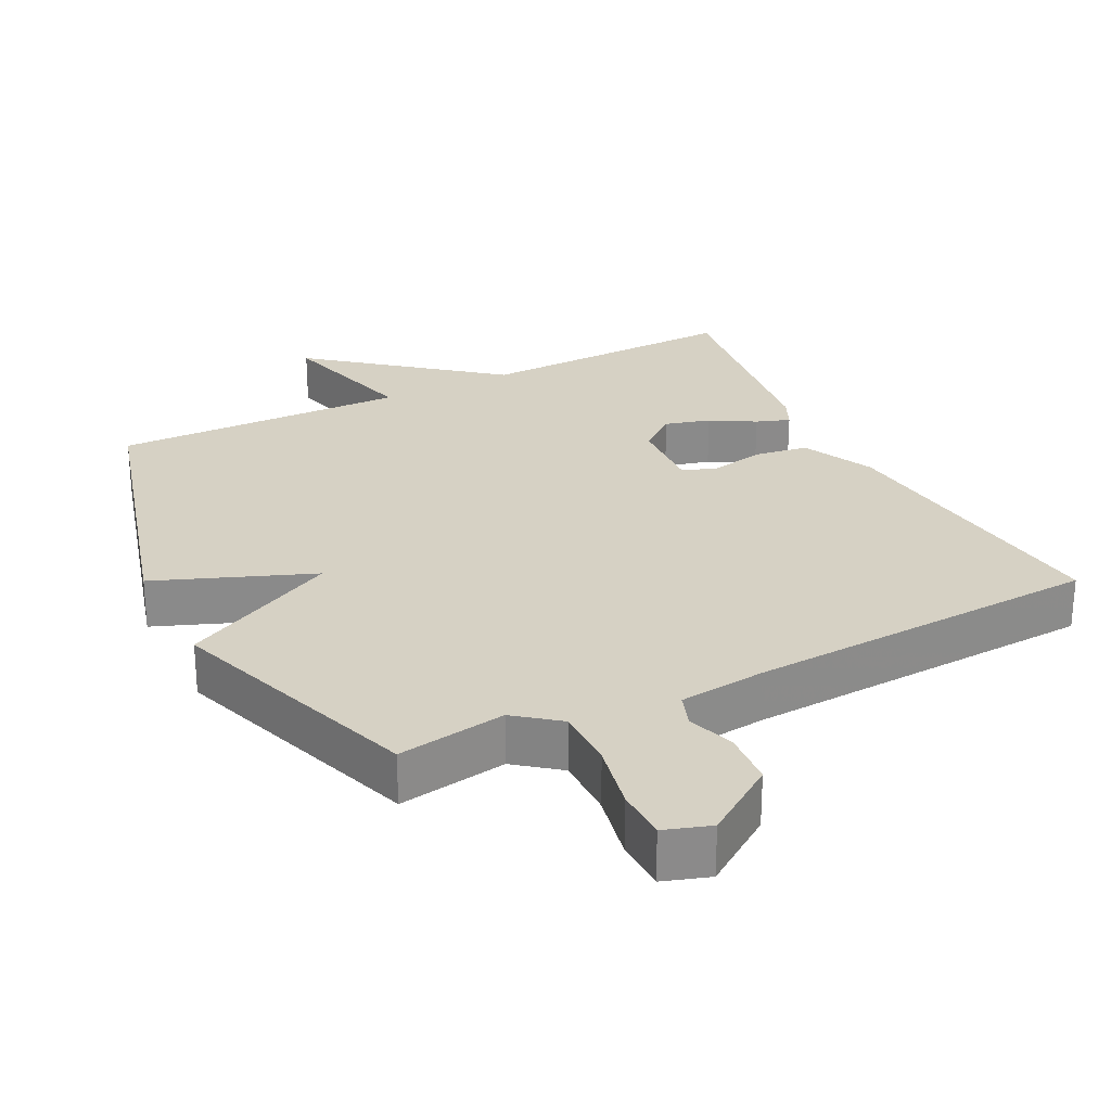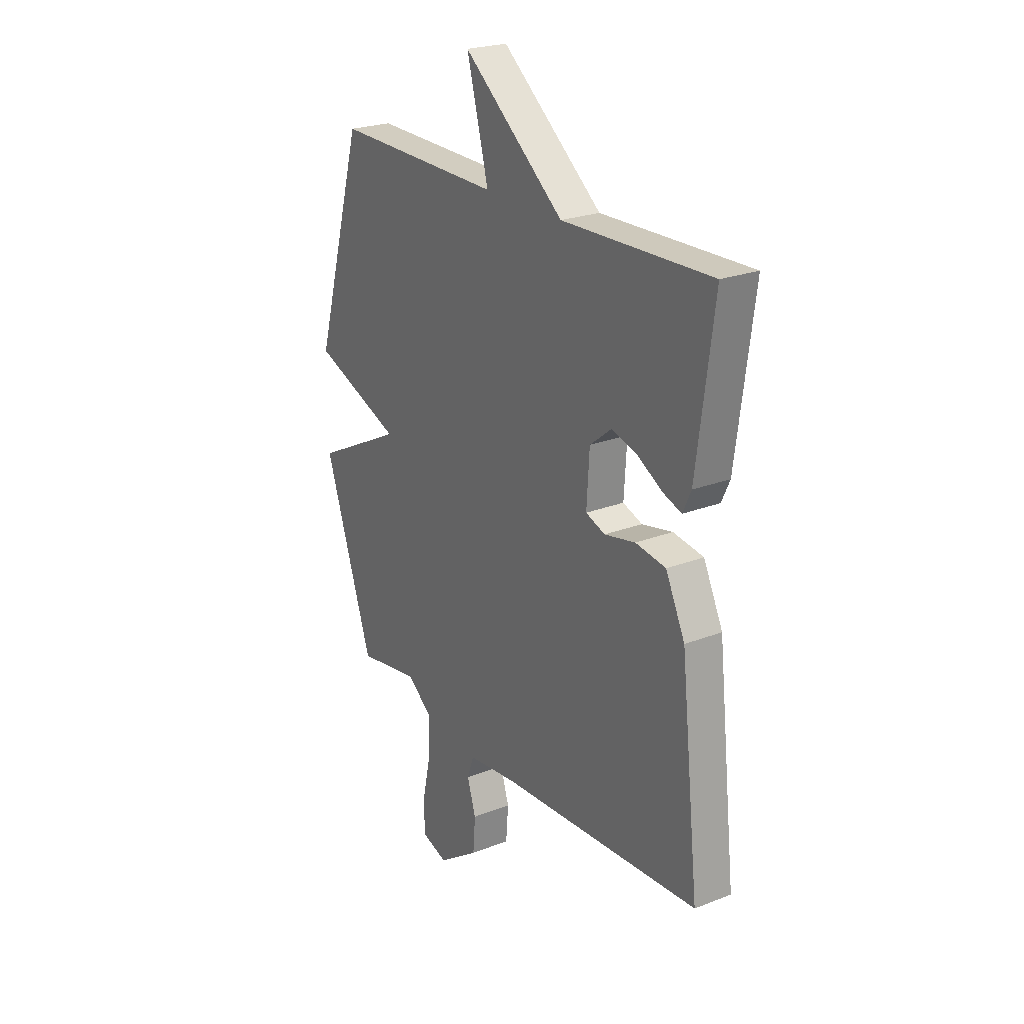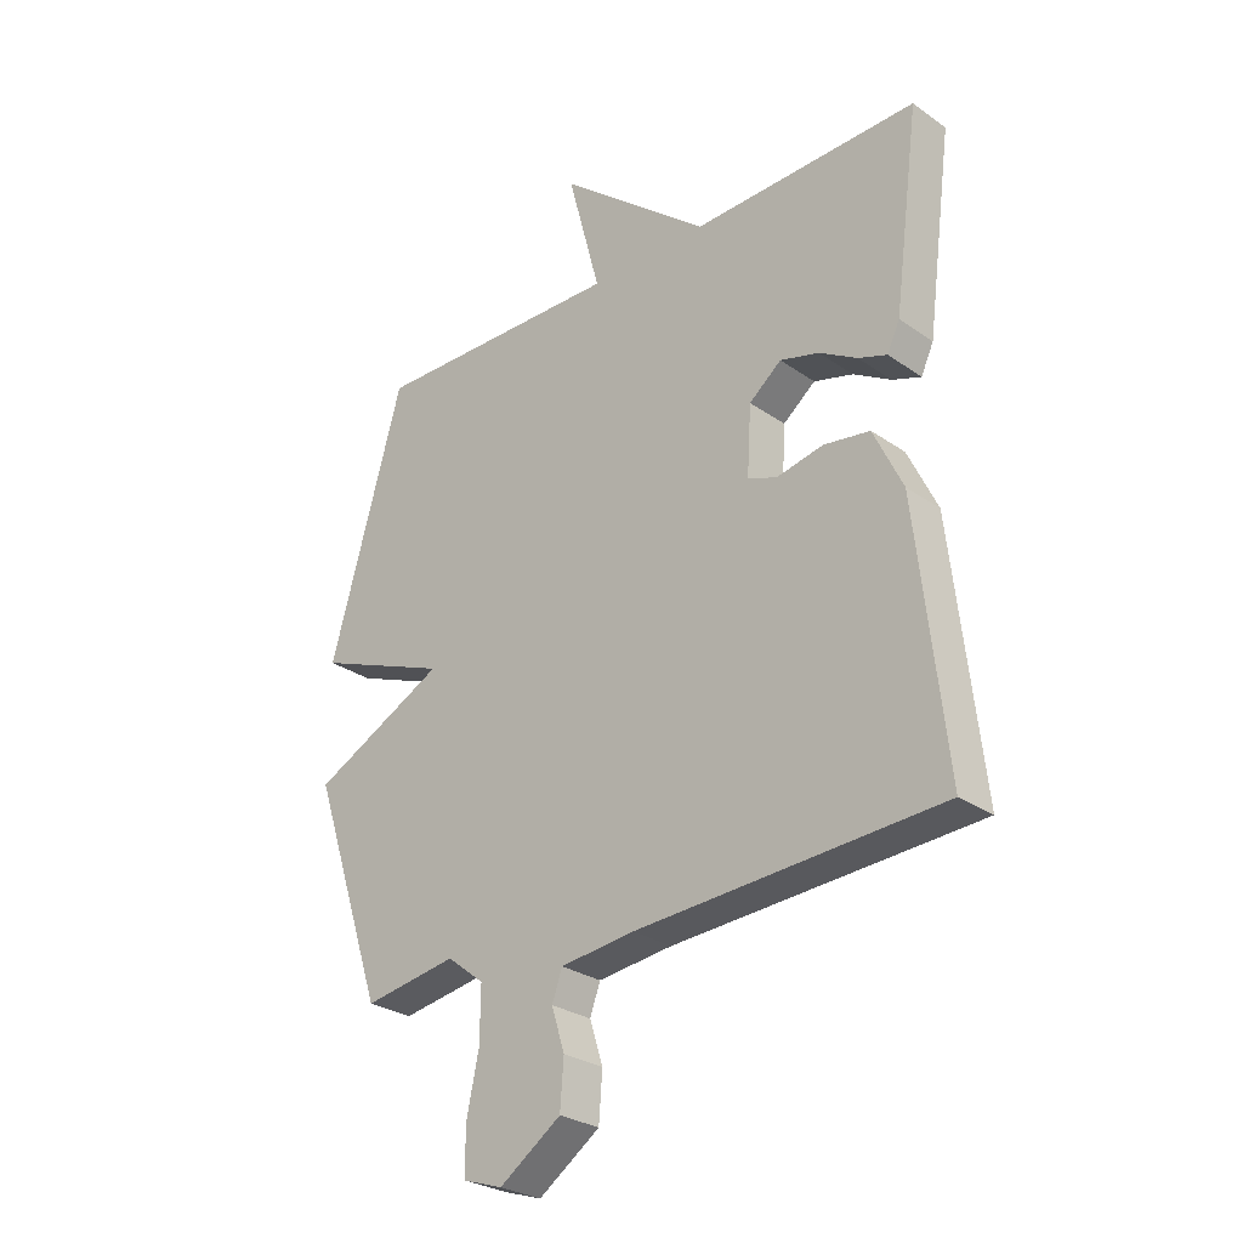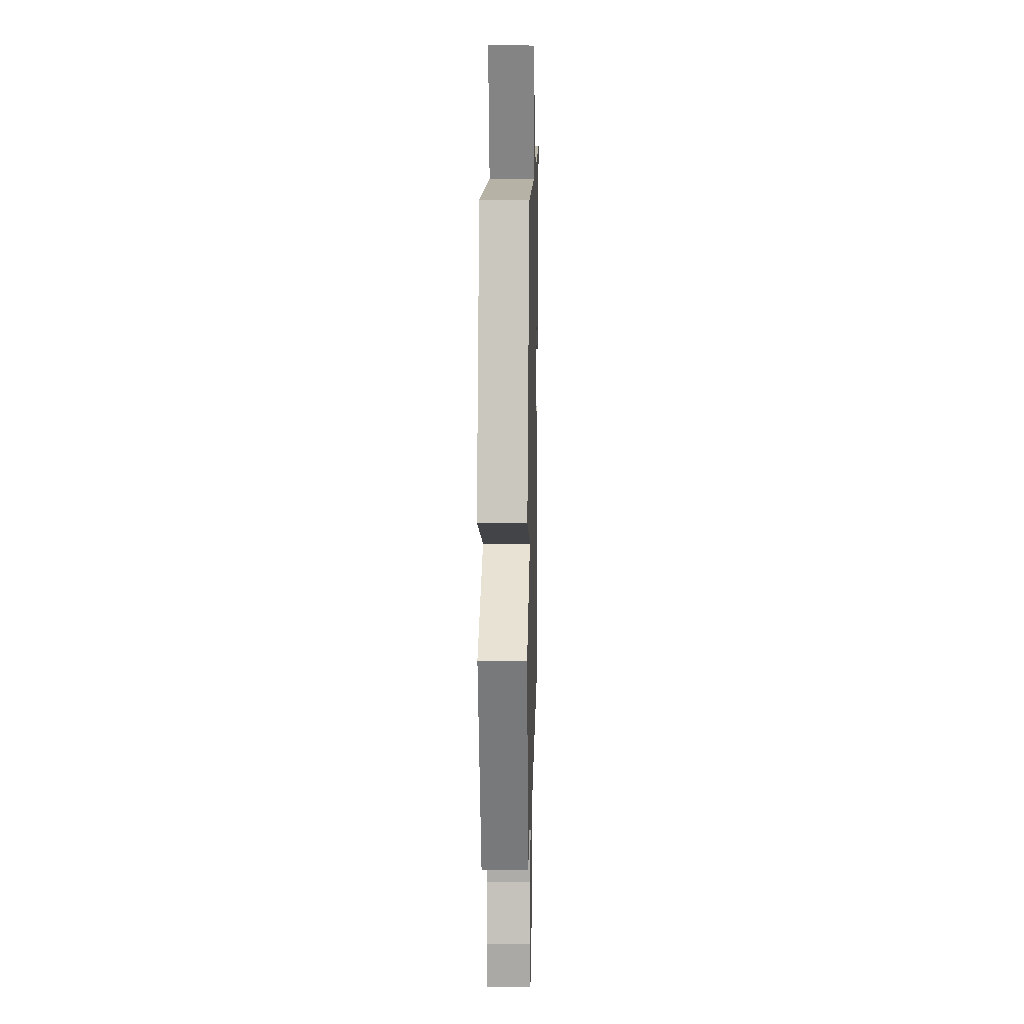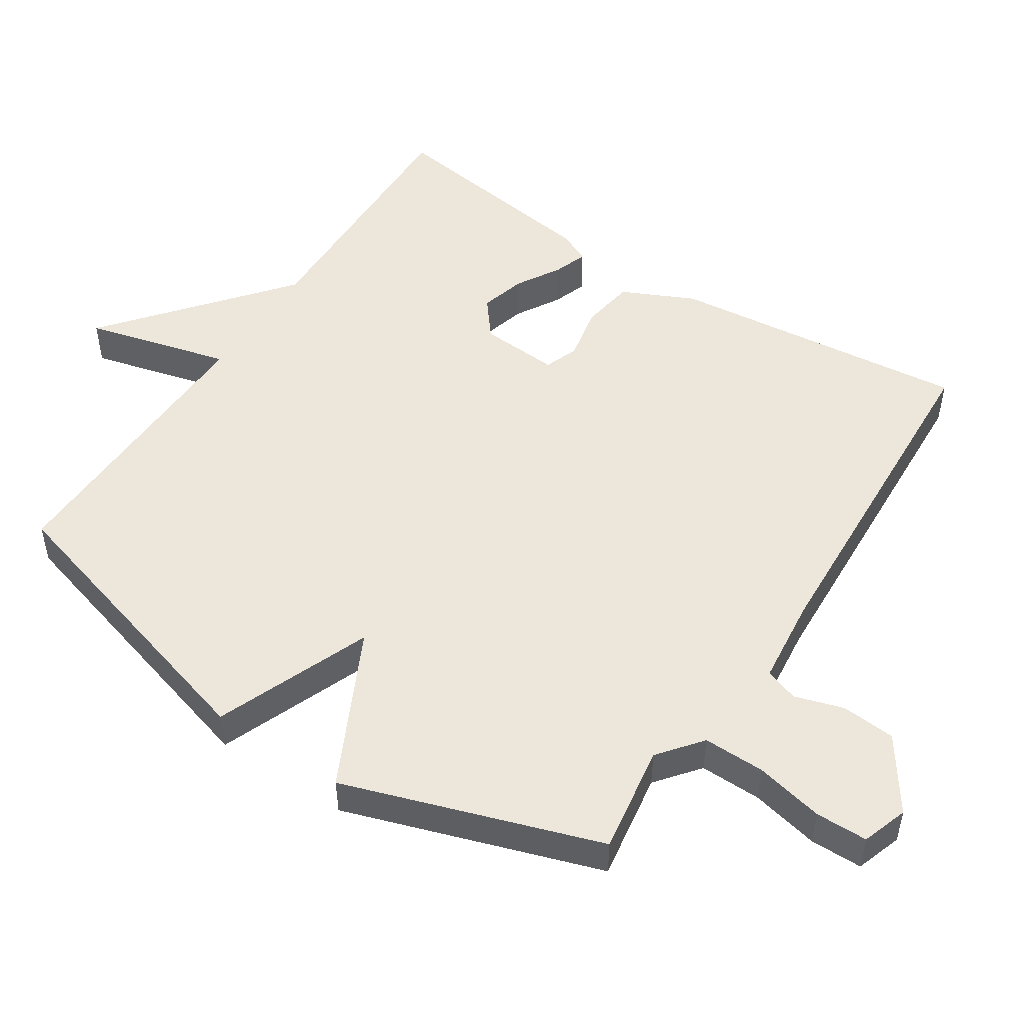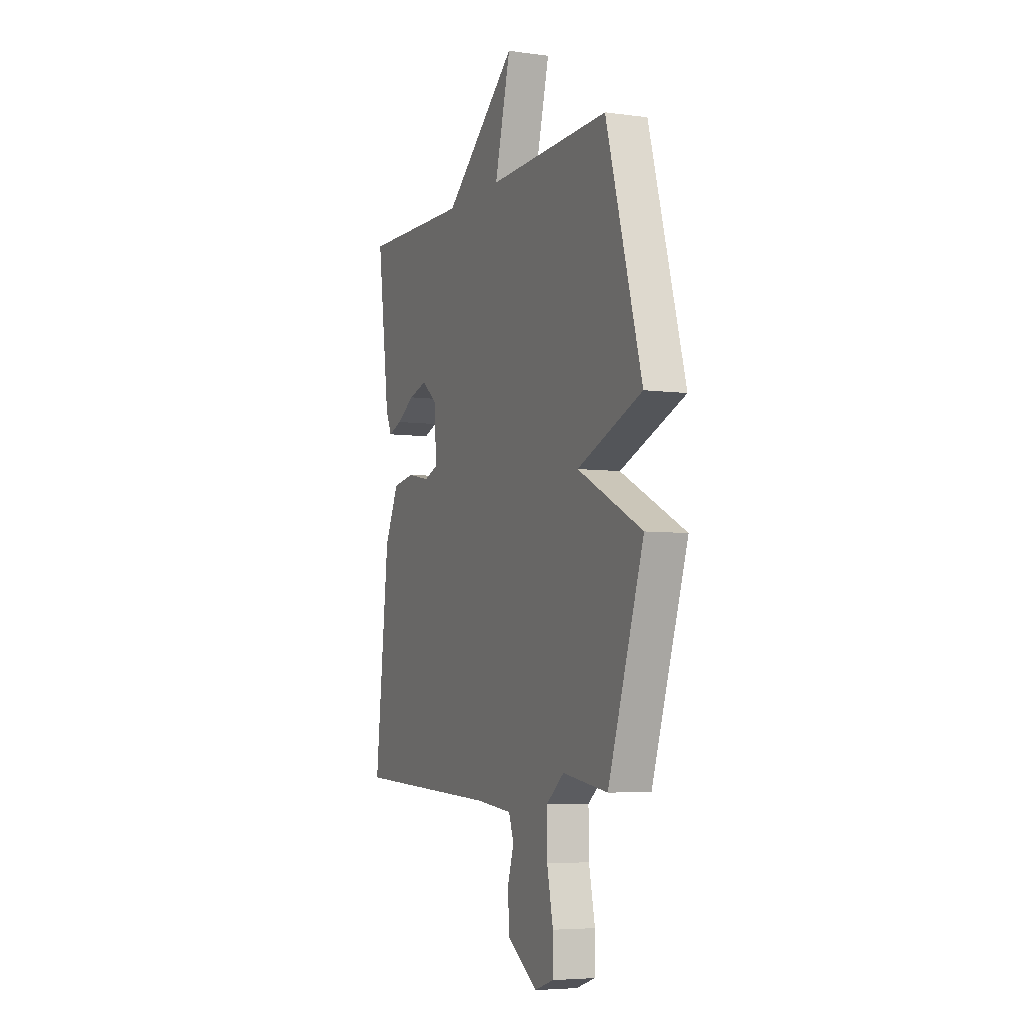
<metadata>
{"format":"obj","ext":"obj","renderer":"f3d","projection":"perspective","resolution":1024,"background":"white","views":[{"elev":26.8,"azim":153.1,"up":"+Y"},{"elev":23.6,"azim":-123.2,"up":"+Z"},{"elev":-28.0,"azim":-136.6,"up":"+Z"},{"elev":13.7,"azim":91.4,"up":"+Z"},{"elev":50.4,"azim":123.3,"up":"+Y"},{"elev":-5.5,"azim":67.2,"up":"+Z"}]}
</metadata>
<code>
v 0.5 0.07 -0.5
v 0.344 0.07 -0.475
v 0.282 0.07 -0.524
v 0.283 0.07 -0.613
v 0.304 0.07 -0.711
v 0.303 0.07 -0.786
v 0.237 0.07 -0.808
v 0.134 0.07 -0.737
v 0.128 0.07 -0.659
v 0.15 0.07 -0.589
v 0.133 0.07 -0.541
v 0.008 0.07 -0.527
v -0.5 0.07 -0.5
v -0.452 0.07 -0.069
v -0.403 0.07 0.034
v -0.326 0.07 0.046
v -0.248 0.07 0.03
v -0.199 0.07 0.048
v -0.206 0.07 0.162
v -0.26 0.07 0.205
v -0.325 0.07 0.187
v -0.388 0.07 0.15
v -0.436 0.07 0.133
v -0.457 0.07 0.178
v -0.5 0.07 0.5
v -0.123 0.07 0.491
v 0.132 0.07 0.699
v 0.077 0.07 0.491
v 0.5 0.07 0.5
v 0.623 0.07 0.067
v 0.399 0.07 -0.021
v 0.623 0.07 -0.133
v 0.5 0 -0.5
v 0.344 0 -0.475
v 0.282 0 -0.524
v 0.283 0 -0.613
v 0.304 0 -0.711
v 0.303 0 -0.786
v 0.237 0 -0.808
v 0.134 0 -0.737
v 0.128 0 -0.659
v 0.15 0 -0.589
v 0.133 0 -0.541
v 0.008 0 -0.527
v -0.5 0 -0.5
v -0.452 0 -0.069
v -0.403 0 0.034
v -0.326 0 0.046
v -0.248 0 0.03
v -0.199 0 0.048
v -0.206 0 0.162
v -0.26 0 0.205
v -0.325 0 0.187
v -0.388 0 0.15
v -0.436 0 0.133
v -0.457 0 0.178
v -0.5 0 0.5
v -0.123 0 0.491
v 0.132 0 0.699
v 0.077 0 0.491
v 0.5 0 0.5
v 0.623 0 0.067
v 0.399 0 -0.021
v 0.623 0 -0.133
f 31 32 1 2
f 28 29 30 31
f 28 31 2 3
f 26 27 28
f 26 28 3 4
f 24 25 26
f 23 24 26
f 22 23 26
f 21 22 26
f 20 21 26
f 19 20 26
f 4 5 6
f 26 4 6
f 19 26 6
f 18 19 6
f 17 18 6
f 15 16 17
f 14 15 17
f 13 14 17
f 12 13 17
f 11 12 17
f 11 17 6
f 10 11 6 7
f 7 8 9 10
f 34 33 64 63
f 63 62 61 60
f 35 34 63 60
f 60 59 58
f 36 35 60 58
f 58 57 56
f 58 56 55
f 58 55 54
f 58 54 53
f 58 53 52
f 58 52 51
f 38 37 36
f 38 36 58
f 38 58 51
f 38 51 50
f 38 50 49
f 49 48 47
f 49 47 46
f 49 46 45
f 49 45 44
f 49 44 43
f 38 49 43
f 39 38 43 42
f 42 41 40 39
f 1 33 34 2
f 2 34 35 3
f 3 35 36 4
f 4 36 37 5
f 5 37 38 6
f 6 38 39 7
f 7 39 40 8
f 8 40 41 9
f 9 41 42 10
f 10 42 43 11
f 11 43 44 12
f 12 44 45 13
f 13 45 46 14
f 14 46 47 15
f 15 47 48 16
f 16 48 49 17
f 17 49 50 18
f 18 50 51 19
f 19 51 52 20
f 20 52 53 21
f 21 53 54 22
f 22 54 55 23
f 23 55 56 24
f 24 56 57 25
f 25 57 58 26
f 26 58 59 27
f 27 59 60 28
f 28 60 61 29
f 29 61 62 30
f 30 62 63 31
f 31 63 64 32
f 32 64 33 1

</code>
